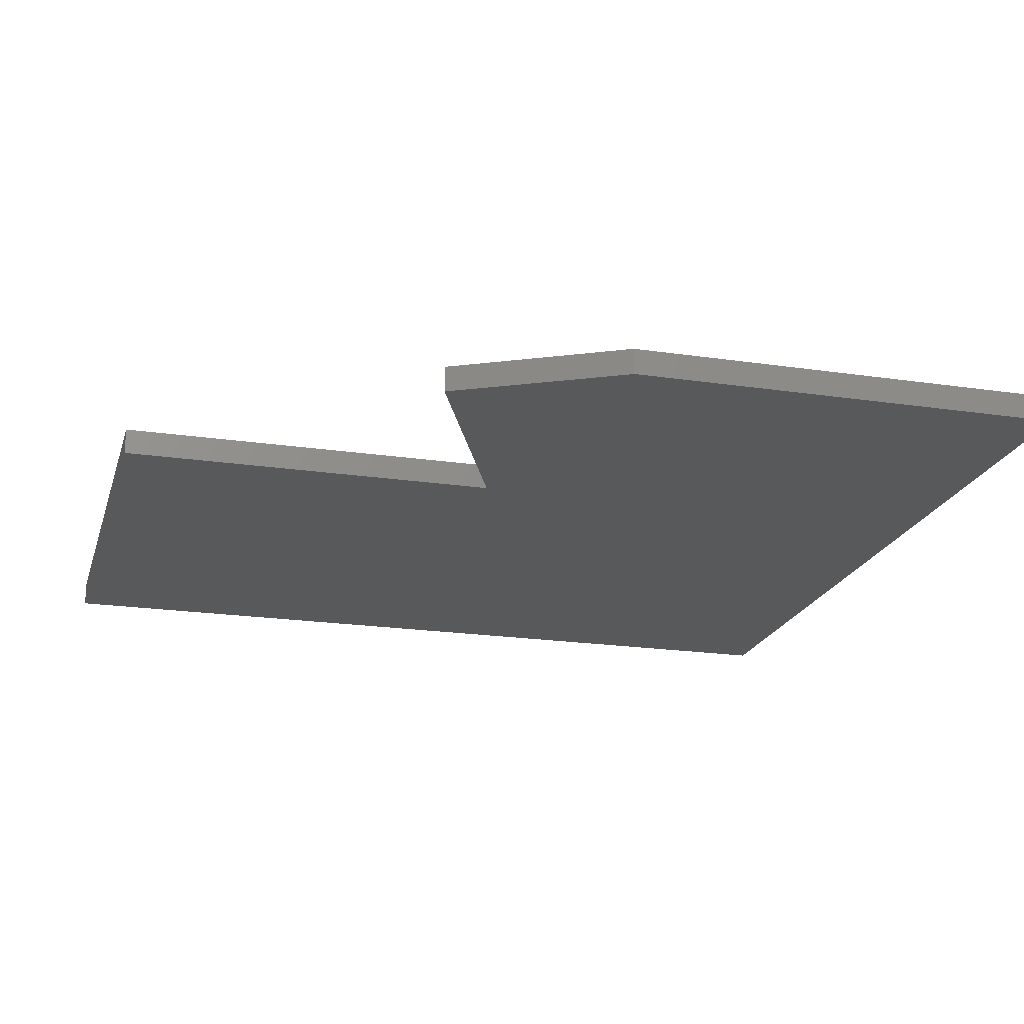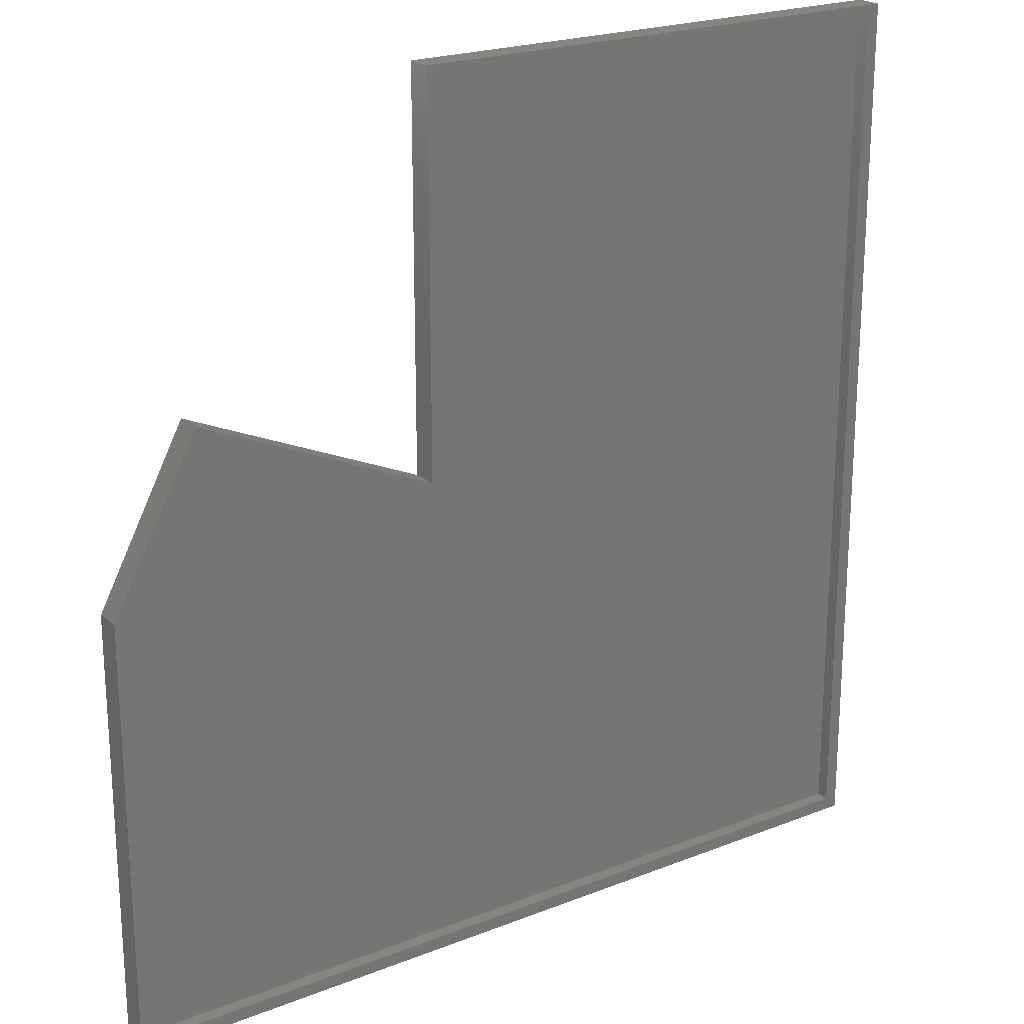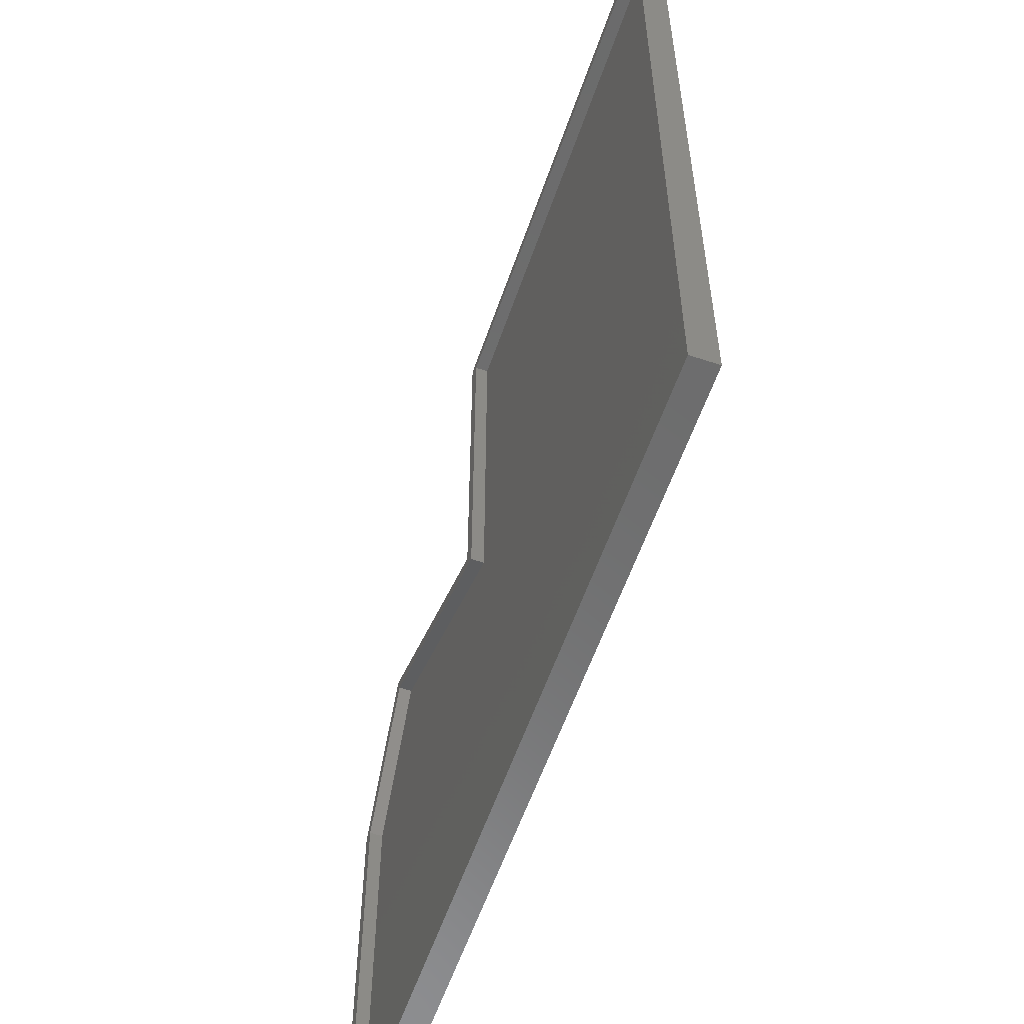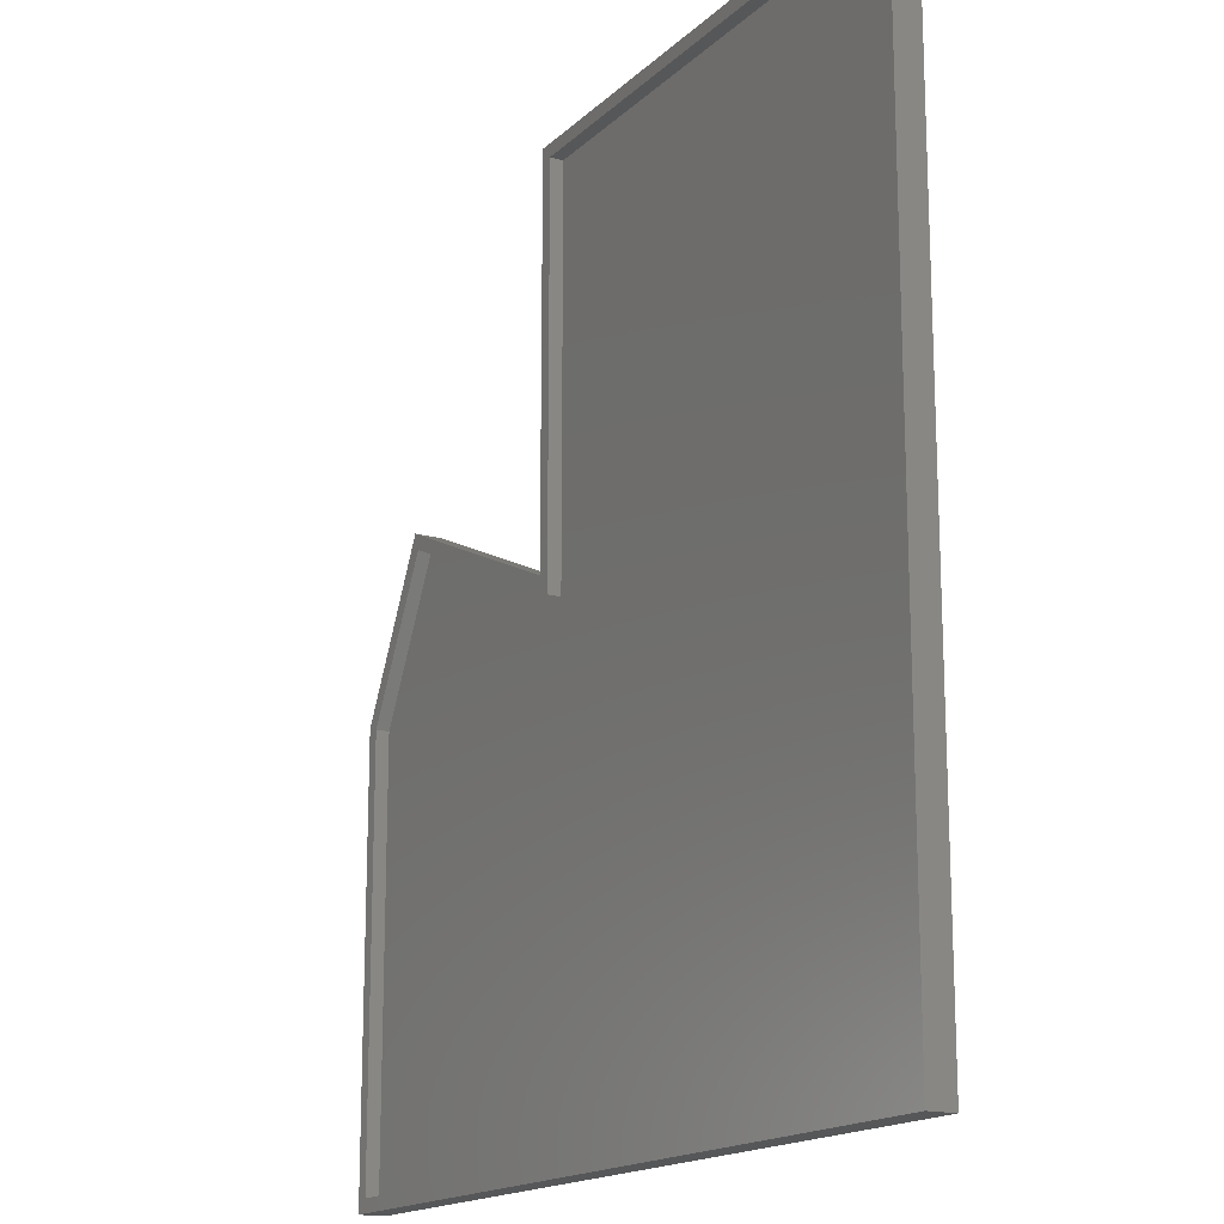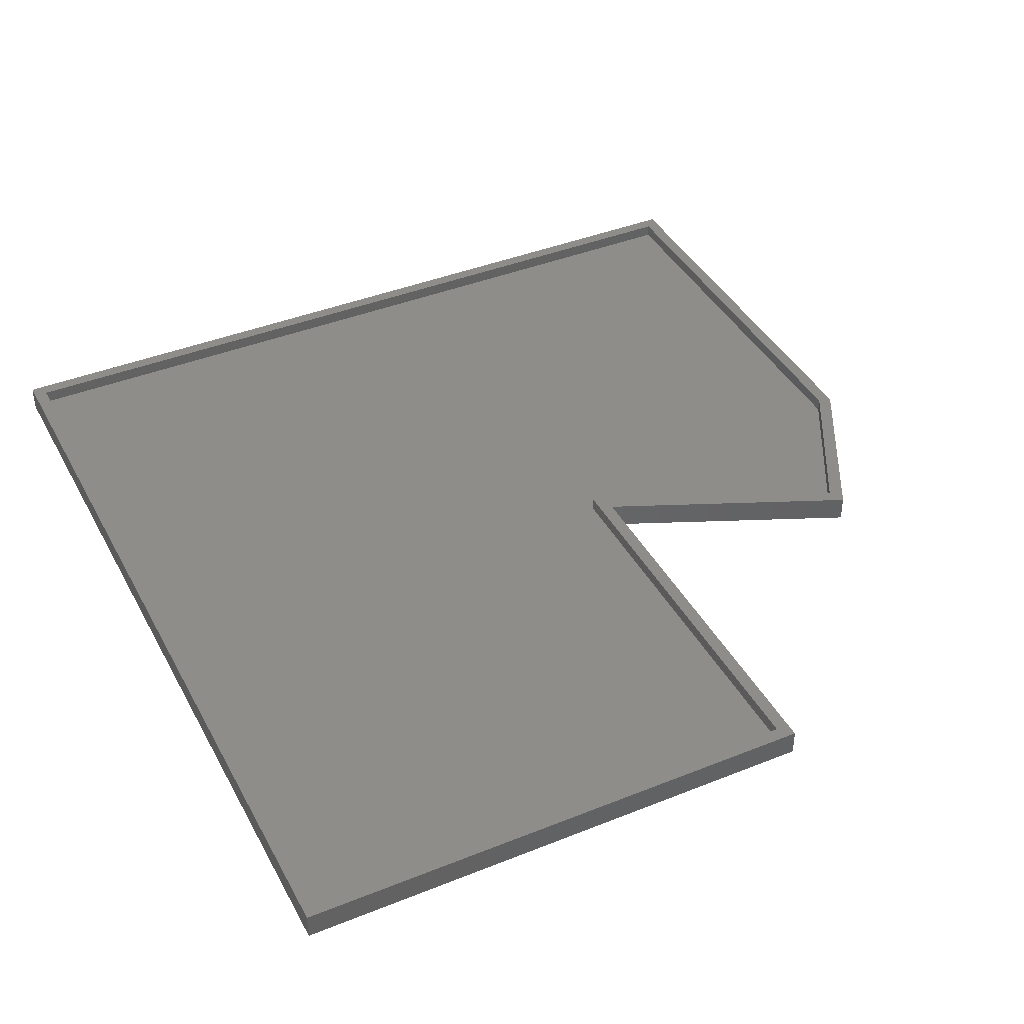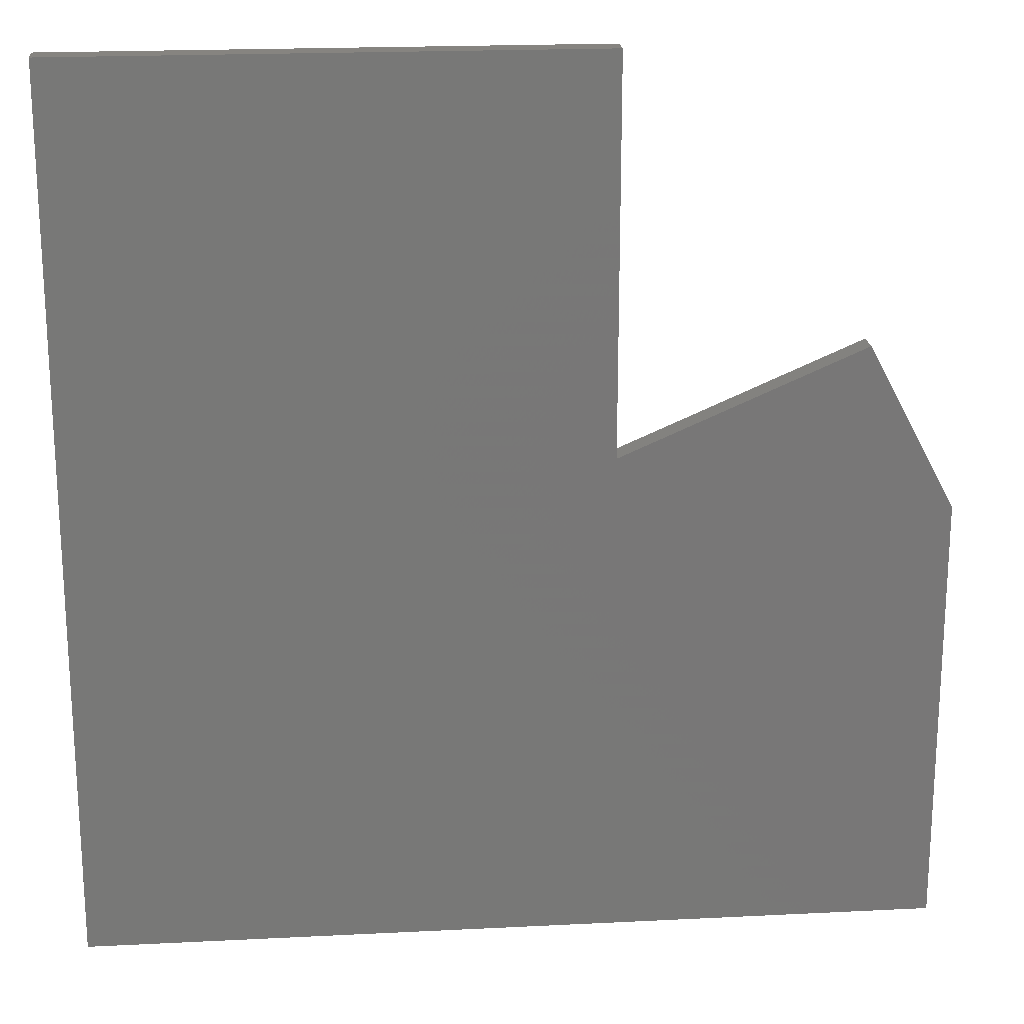
<metadata>
{"format":"stl","ext":"stl","renderer":"f3d","projection":"perspective","resolution":1024,"background":"white","views":[{"elev":-20.4,"azim":74.8,"up":"+Y"},{"elev":21.7,"azim":145.3,"up":"+Z"},{"elev":-58.2,"azim":-109.0,"up":"+Z"},{"elev":-16.5,"azim":-119.6,"up":"+Z"},{"elev":40.8,"azim":-26.1,"up":"+Y"},{"elev":20.0,"azim":-5.3,"up":"+Z"}]}
</metadata>
<code>
# stl→obj: 29 verts, 52 faces
v 6.4 0 -4.253
v 5.336 0 -2.254
v 6.4 0 -9.6
v 2.24 0.16 -3.772
v 5.248 0.16 -2.465
v 6.24 0.16 -4.293
v 2.4 0 -3.528
v -4 0 -9.6
v -4 0 1.2
v -4 0.32 1.2
v -4 0.32 -9.6
v -3.84 0.16 -9.44
v -3.84 0.32 -9.44
v -3.84 0.32 1.04
v -3.84 0.16 1.04
v 2.4 0 1.2
v 2.4 0.32 -3.528
v 2.4 0.32 1.2
v 6.4 0.32 -9.6
v 2.24 0.16 1.04
v 2.24 0.32 1.04
v 6.24 0.16 -9.44
v 6.24 0.32 -9.44
v 6.4 0.32 -4.253
v 5.331 0 -2.254
v 5.331 0.32 -2.254
v 5.248 0.32 -2.465
v 6.24 0.32 -4.293
v 2.24 0.32 -3.772
f 1 2 3
f 4 5 6
f 3 2 7
f 3 7 8
f 9 10 11
f 9 11 8
f 12 13 14
f 12 14 15
f 7 16 9
f 7 9 8
f 7 17 18
f 7 18 16
f 16 18 10
f 16 10 9
f 8 11 19
f 8 19 3
f 20 4 12
f 20 12 15
f 15 14 21
f 15 21 20
f 22 23 13
f 22 13 12
f 1 3 19
f 1 19 24
f 25 1 24
f 25 24 26
f 6 5 27
f 6 27 28
f 6 22 12
f 6 12 4
f 6 28 23
f 6 23 22
f 24 28 27
f 24 27 26
f 26 17 7
f 26 7 25
f 5 4 29
f 5 29 27
f 18 21 14
f 18 14 10
f 10 14 13
f 10 13 11
f 17 29 21
f 17 21 18
f 20 21 29
f 20 29 4
f 17 26 27
f 17 27 29
f 28 24 19
f 28 19 23
f 11 13 23
f 11 23 19

</code>
